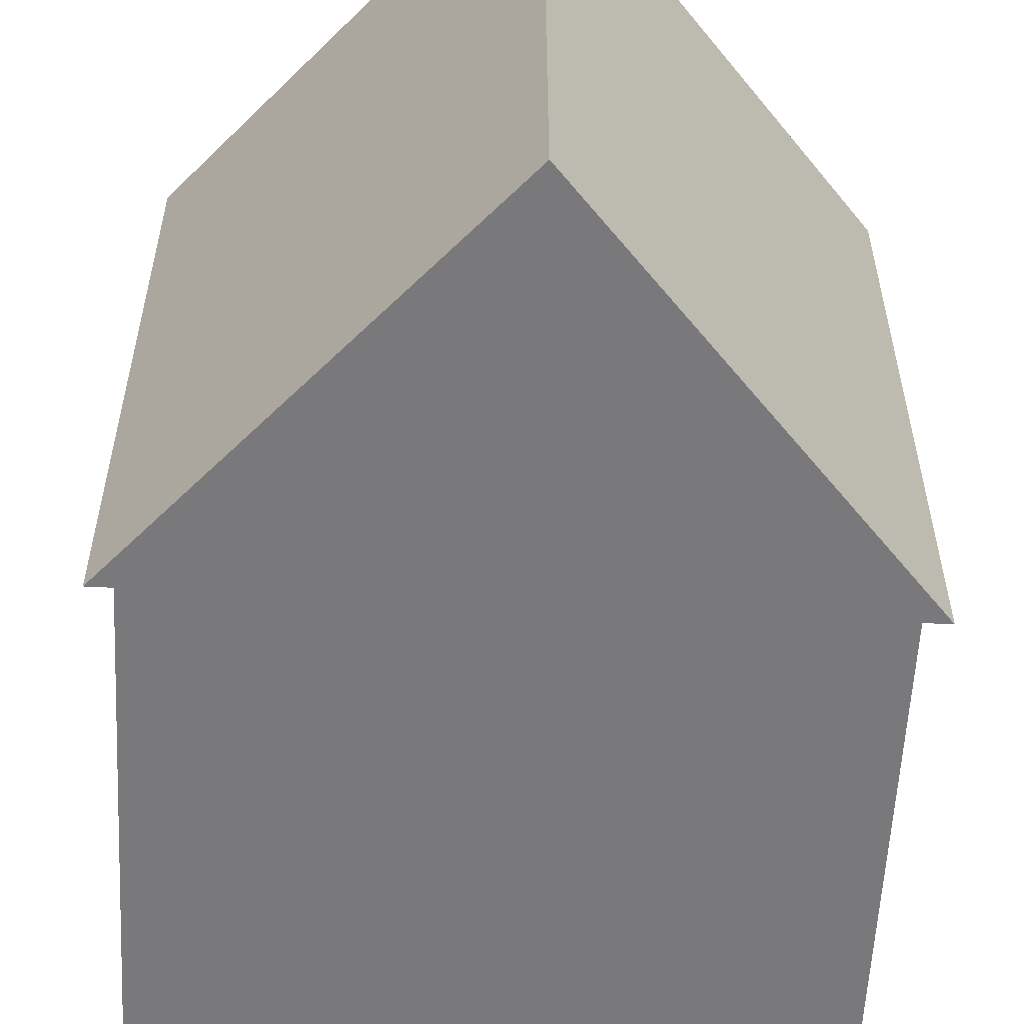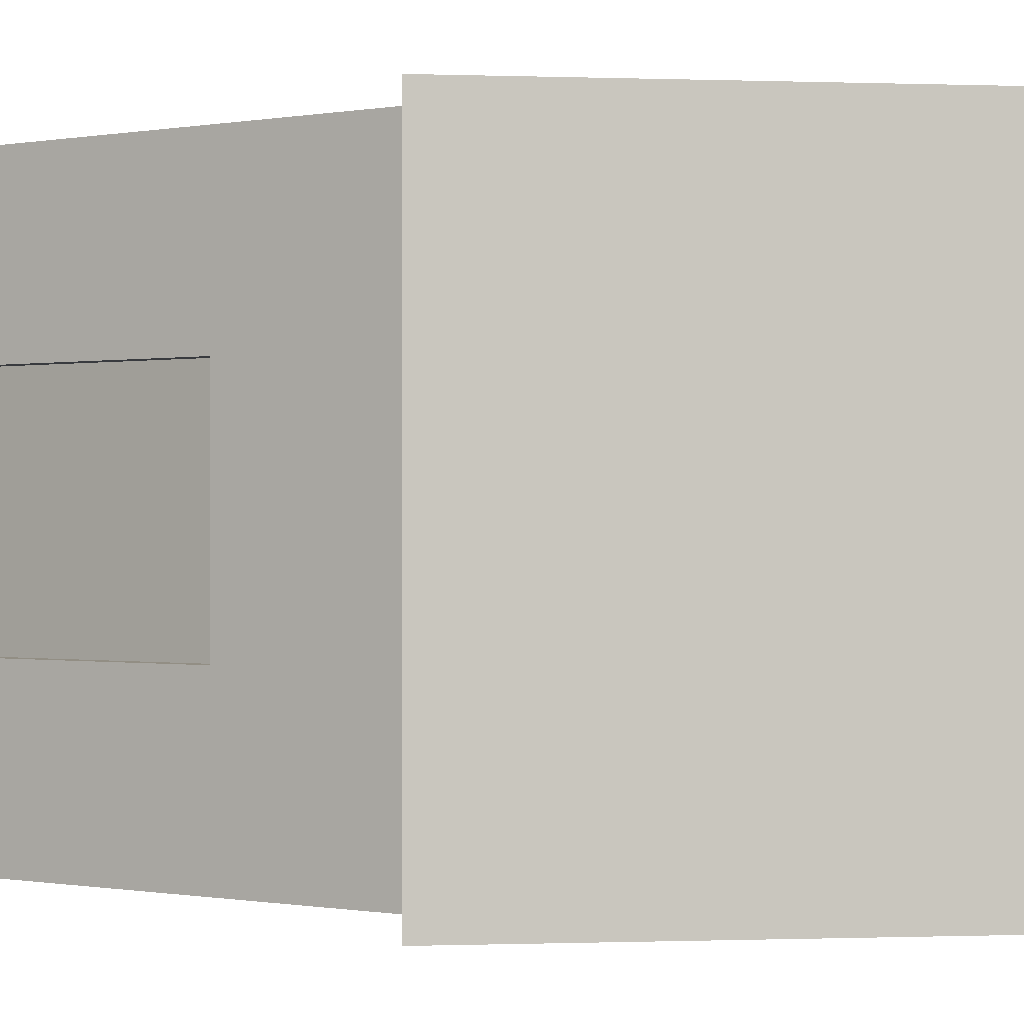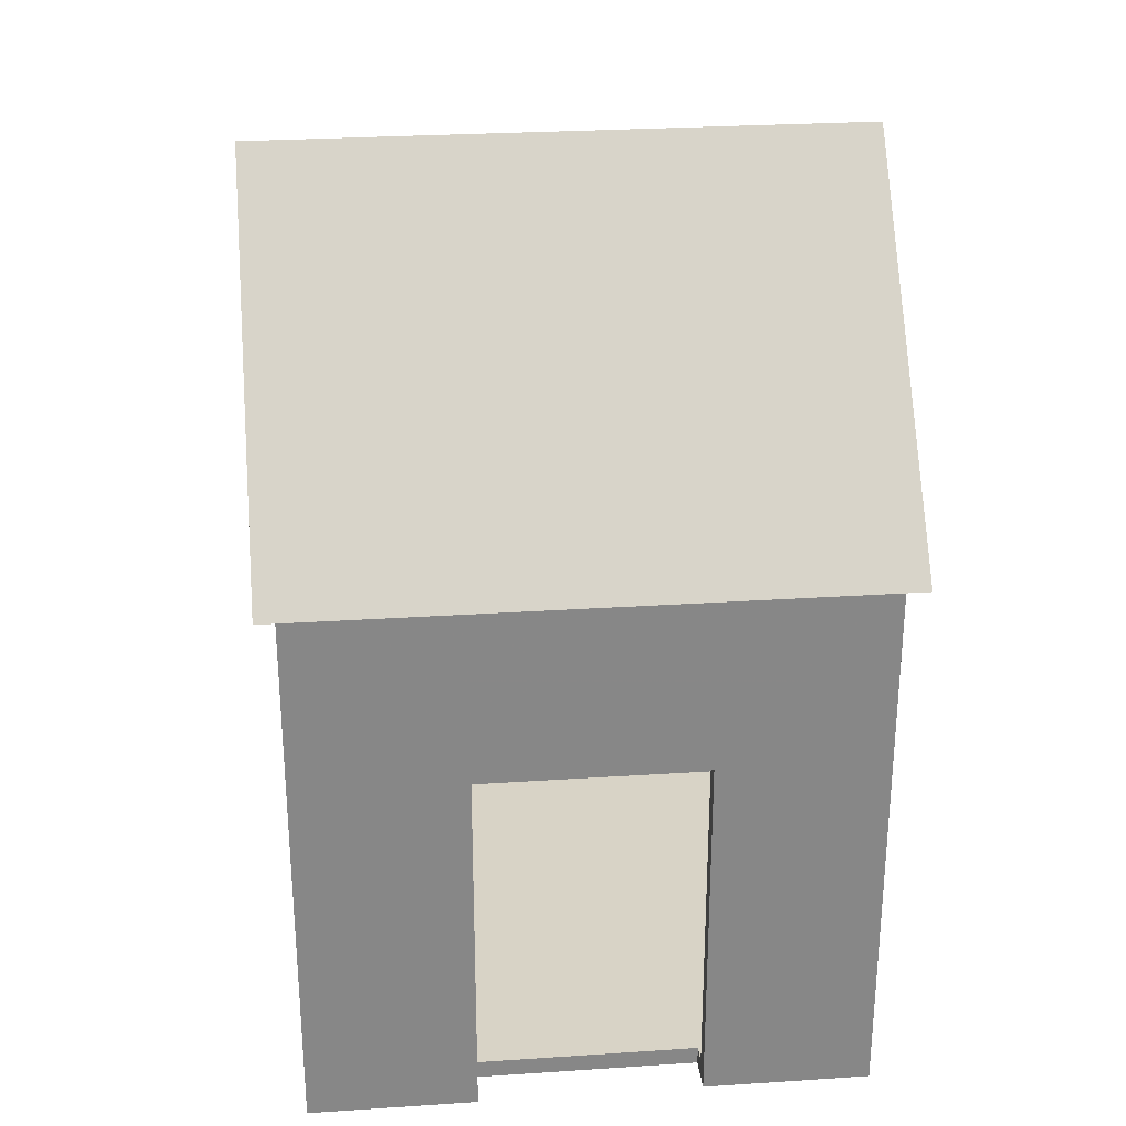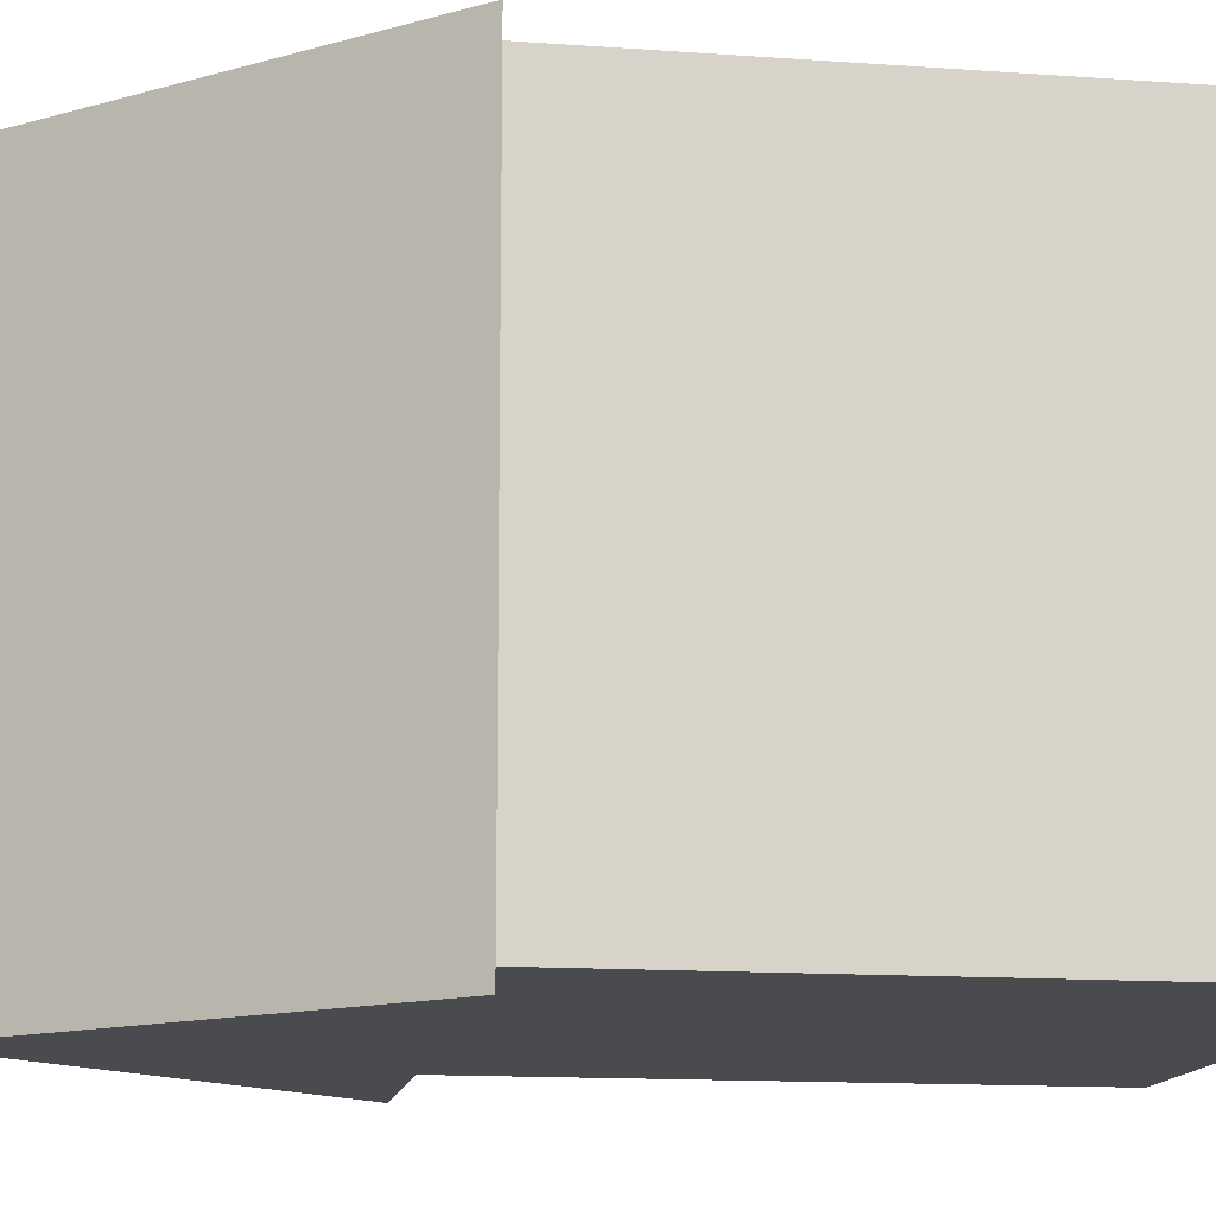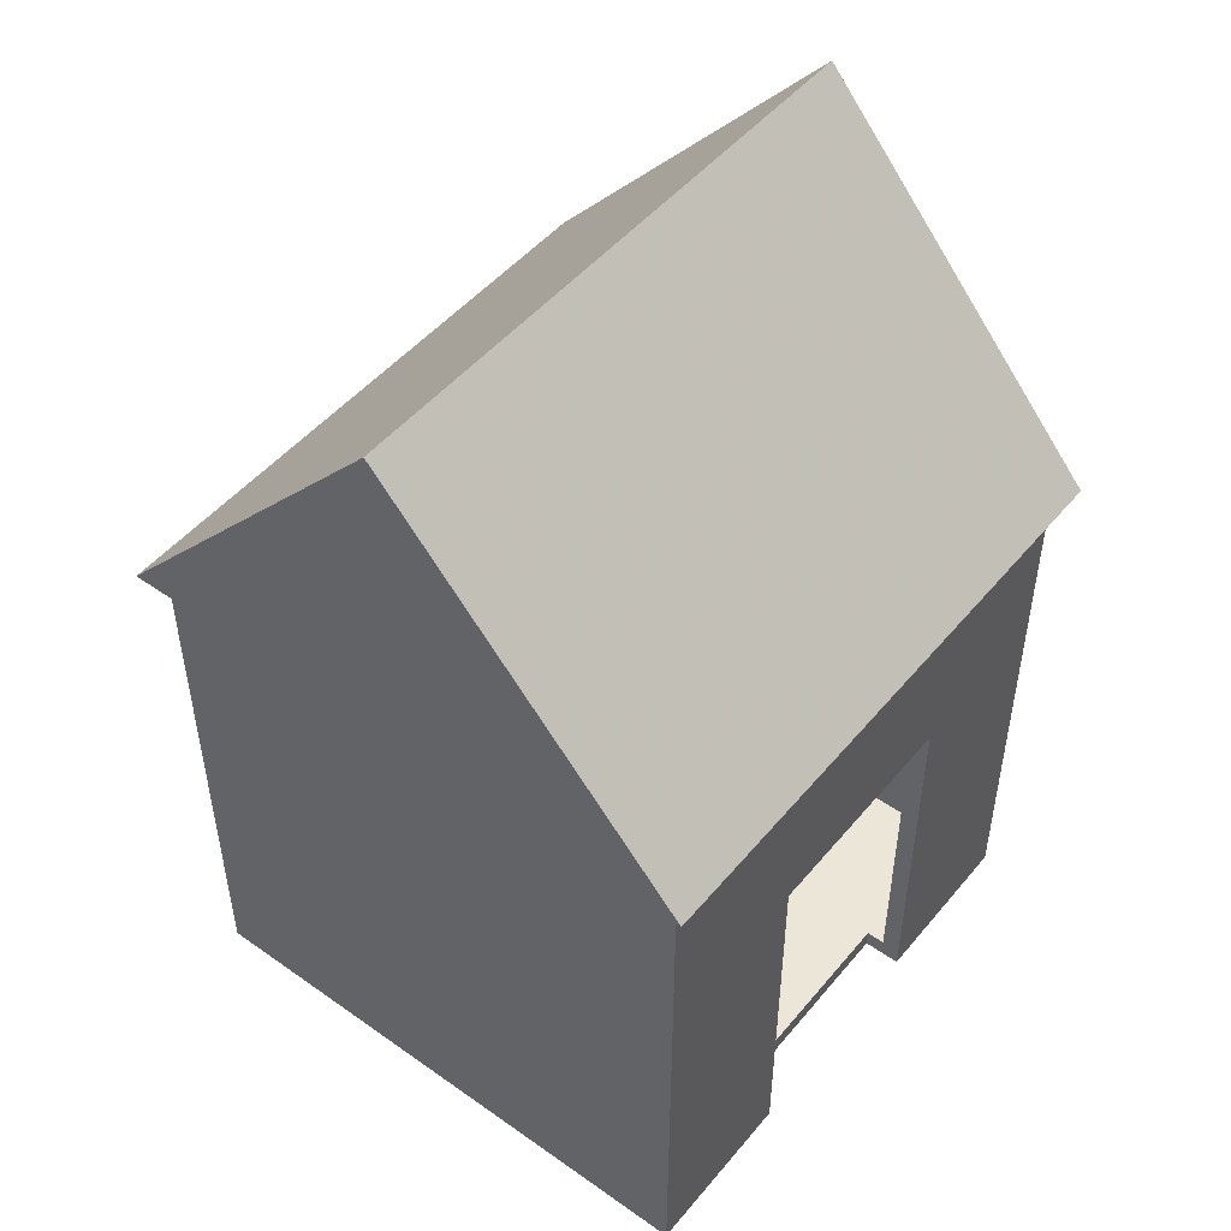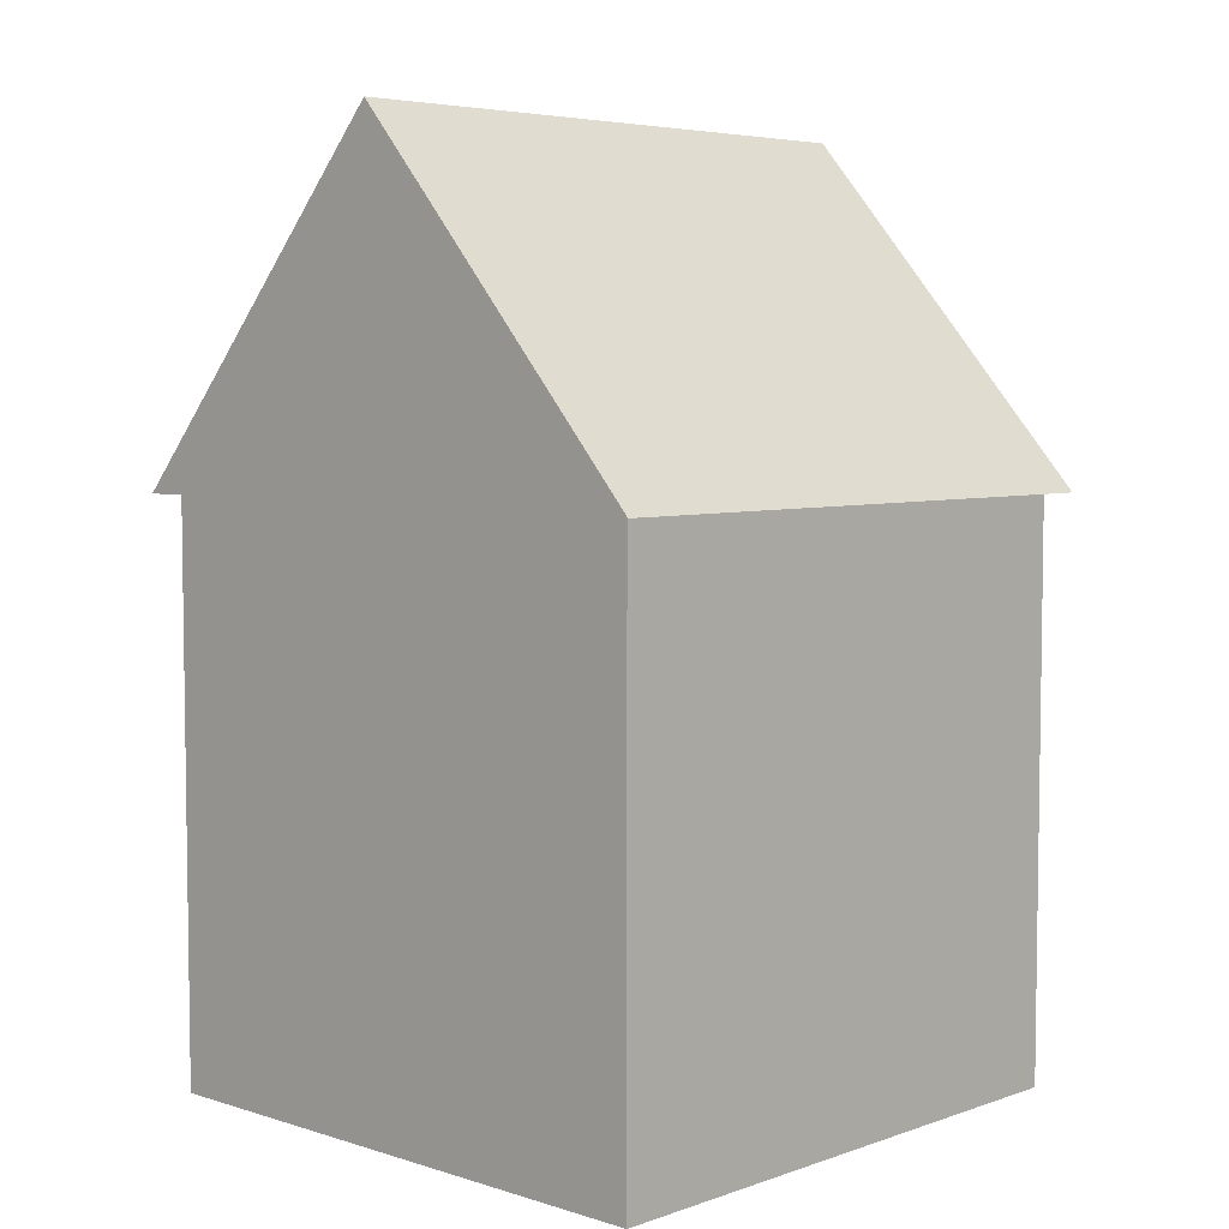
<metadata>
{"format":"obj","ext":"obj","renderer":"f3d","projection":"perspective","resolution":1024,"background":"white","views":[{"elev":-57.9,"azim":-3.0,"up":"+Y"},{"elev":-0.3,"azim":-55.8,"up":"+Y"},{"elev":27.8,"azim":-95.7,"up":"+Z"},{"elev":-13.7,"azim":80.8,"up":"+Y"},{"elev":49.1,"azim":-142.0,"up":"+Z"},{"elev":5.3,"azim":43.6,"up":"+Z"}]}
</metadata>
<code>
o obj_0
v -28 		10 		0.998
v -28 		-2.003 		0.998
v -28 		10 		0
v -28 		-2.003 		0
v -15 		20 		48
v -15 		-12 		48
v -29 		18 		29
v -29 		18 		0.998
v -29 		-10 		29
v -29 		-10 		0.998
v -29 		10 		0.998
v -29 		-2.003 		0.998
v -29 		10 		20
v -29 		-2.003 		20
v -30 		10 		20
v -30 		10 		0
v -30 		-2.003 		20
v -30 		-2.003 		0
v -30 		19 		0
v -30 		-11 		0
v -30 		-11 		30
v -30 		19 		30
v 1 		20 		30
v 0 		20 		30
v 1 		-12 		30
v 0 		-12 		30
v 0 		-11 		30
v 0 		19 		30
v 0 		19 		0
v 0 		-11 		0
v -30 		20 		30
v -31 		20 		30
v -31 		-12 		30
v -30 		-12 		30
v -0.998 		18 		29
v -0.998 		18 		0.998
v -0.998 		-10 		29
v -0.998 		-10 		0.998
g group_0_15277357
f 1 2 36
f 11 3 1
f 2 4 12
f 1 3 4
f 1 4 2
f 3 29 4
f 29 30 4
f 11 1 8
f 12 10 2
f 37 9 7
f 9 37 10
f 38 2 10
f 3 11 16
f 12 4 18
f 8 13 11
f 12 14 10
f 13 7 14
f 8 7 13
f 7 9 14
f 10 14 9
f 16 11 15
f 13 15 11
f 17 14 12
f 17 12 18
f 14 17 15
f 14 15 13
f 20 18 4
f 25 6 26
f 26 27 25
f 23 25 27
f 23 27 28
f 23 28 24
f 23 6 25
f 29 28 27
f 29 27 30
f 23 24 5
f 5 6 23
f 20 4 30
f 21 33 22
f 34 33 21
f 33 32 22
f 31 22 32
f 22 19 15
f 16 15 19
f 18 20 17
f 21 17 20
f 22 15 17
f 22 17 21
f 32 5 31
f 24 31 5
f 26 6 34
f 33 34 6
f 33 6 32
f 5 32 6
f 27 26 21
f 34 21 26
f 24 28 22
f 24 22 31
f 29 3 19
f 16 19 3
f 30 27 21
f 21 20 30
f 19 22 28
f 28 29 19
f 35 7 36
f 7 8 36
f 37 38 10
f 36 2 38
f 8 1 36
f 7 35 37
f 38 37 35
f 38 35 36

</code>
